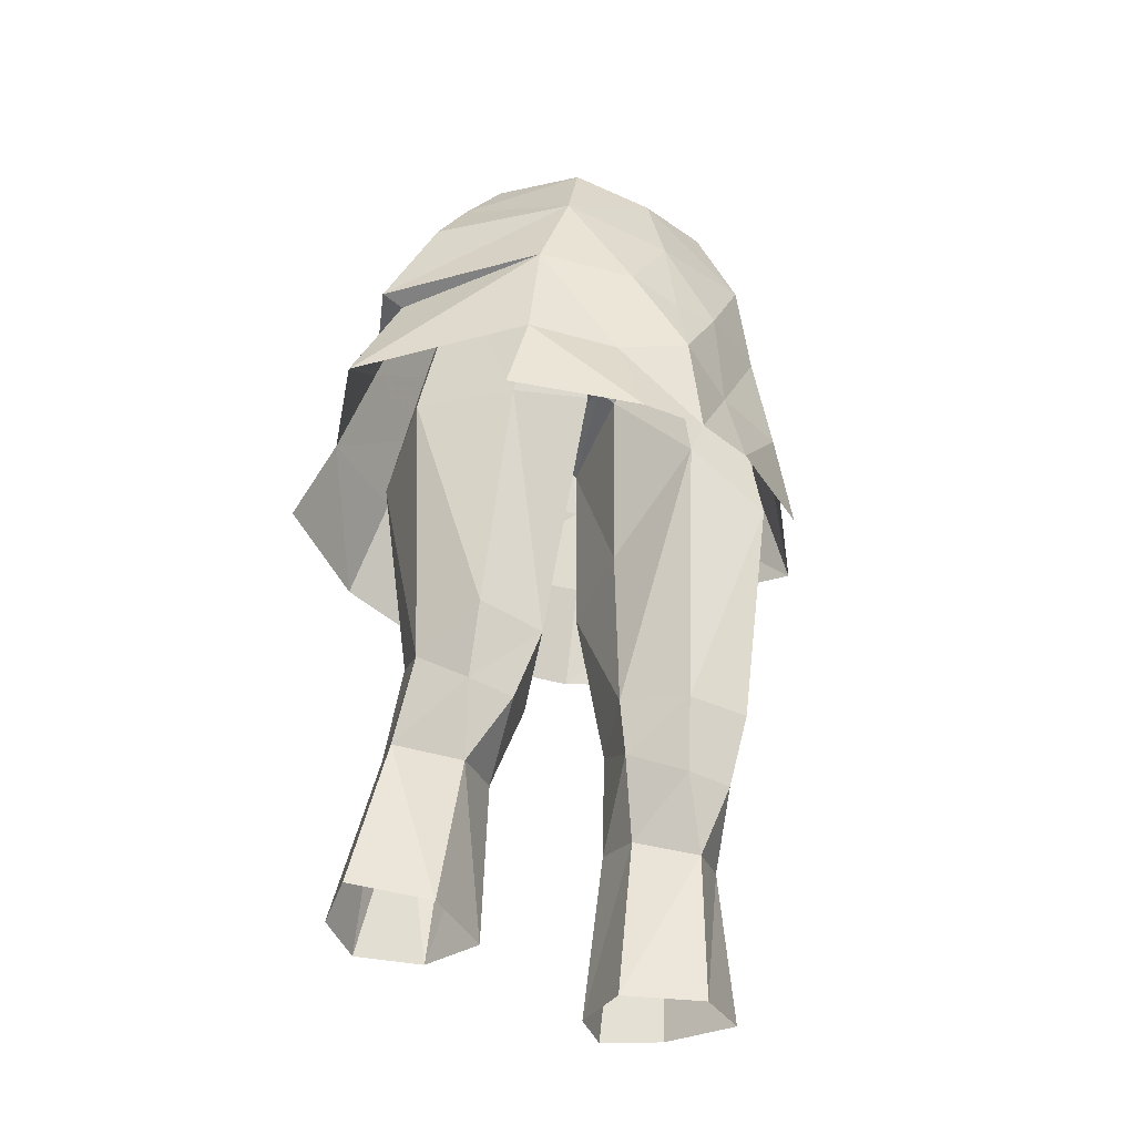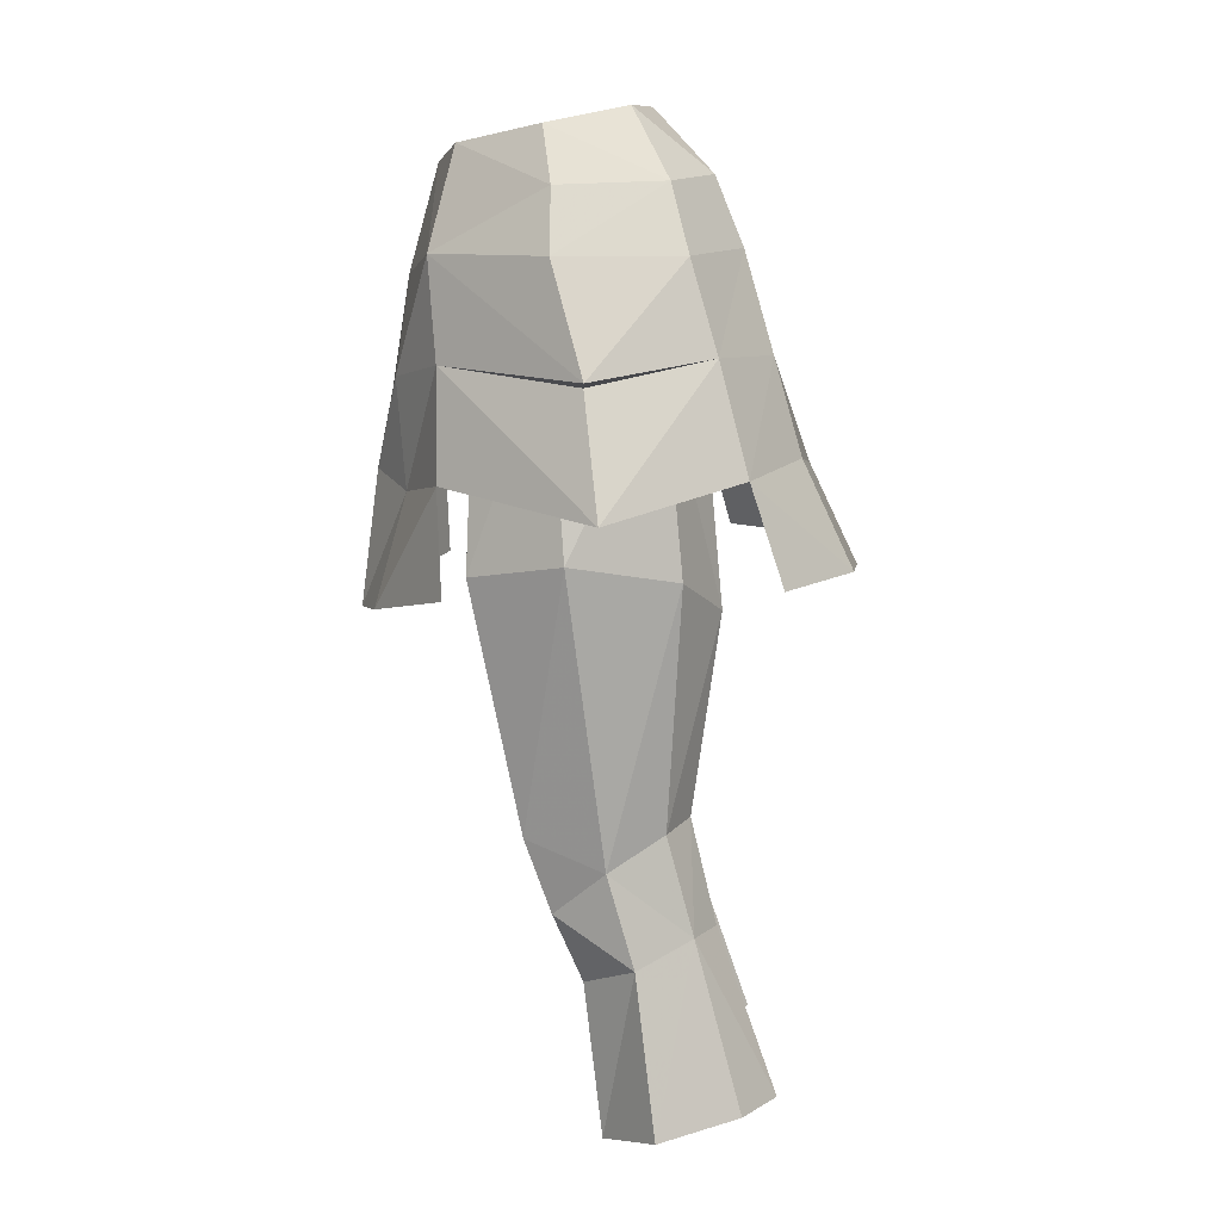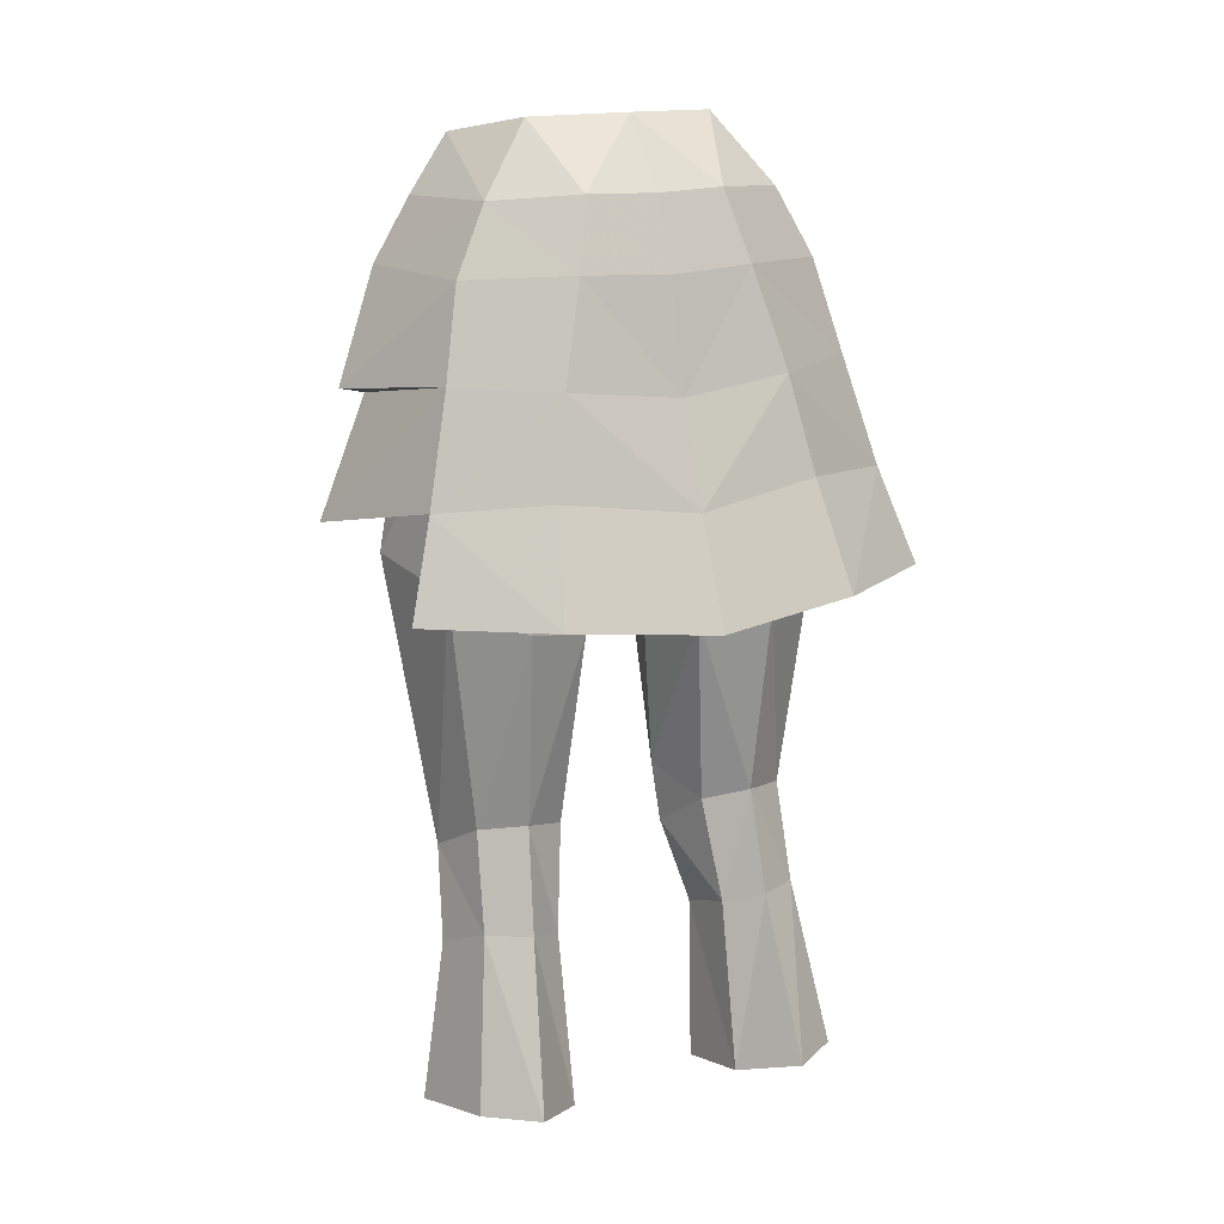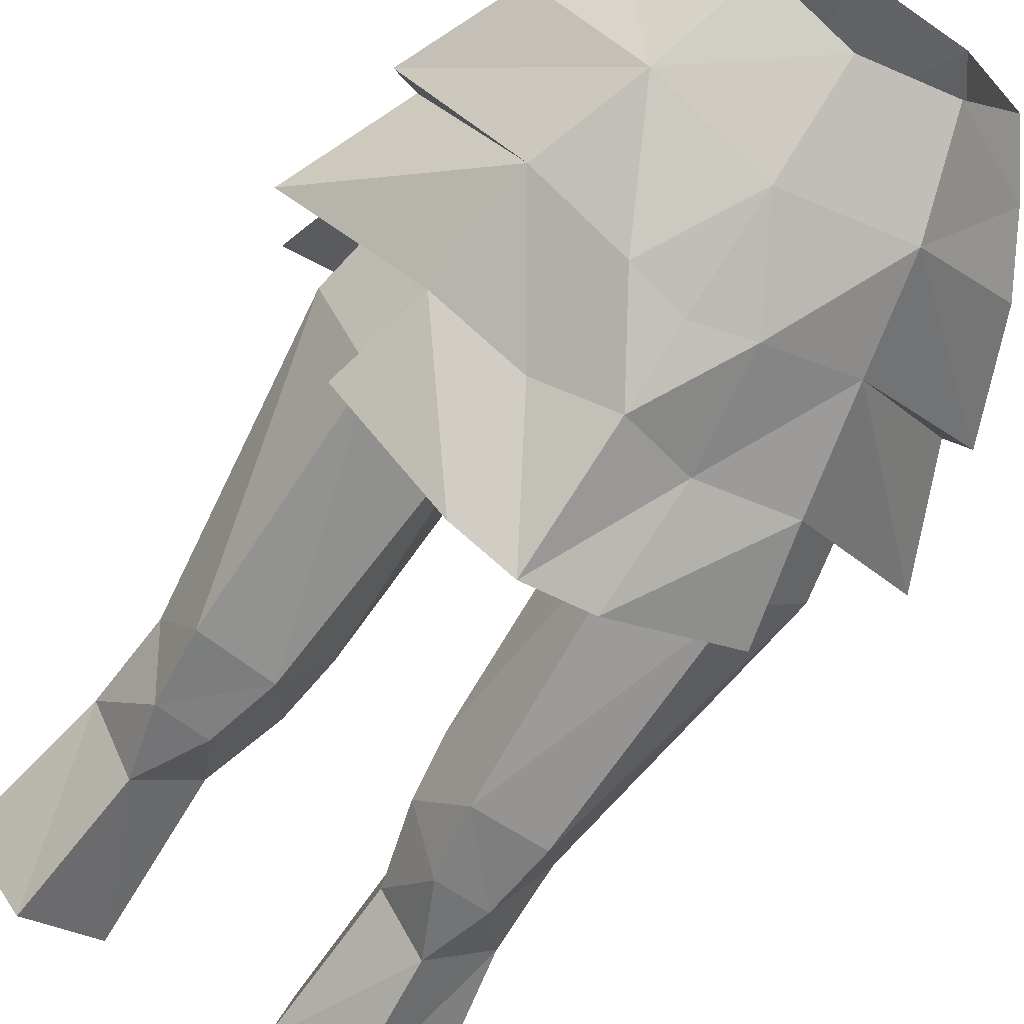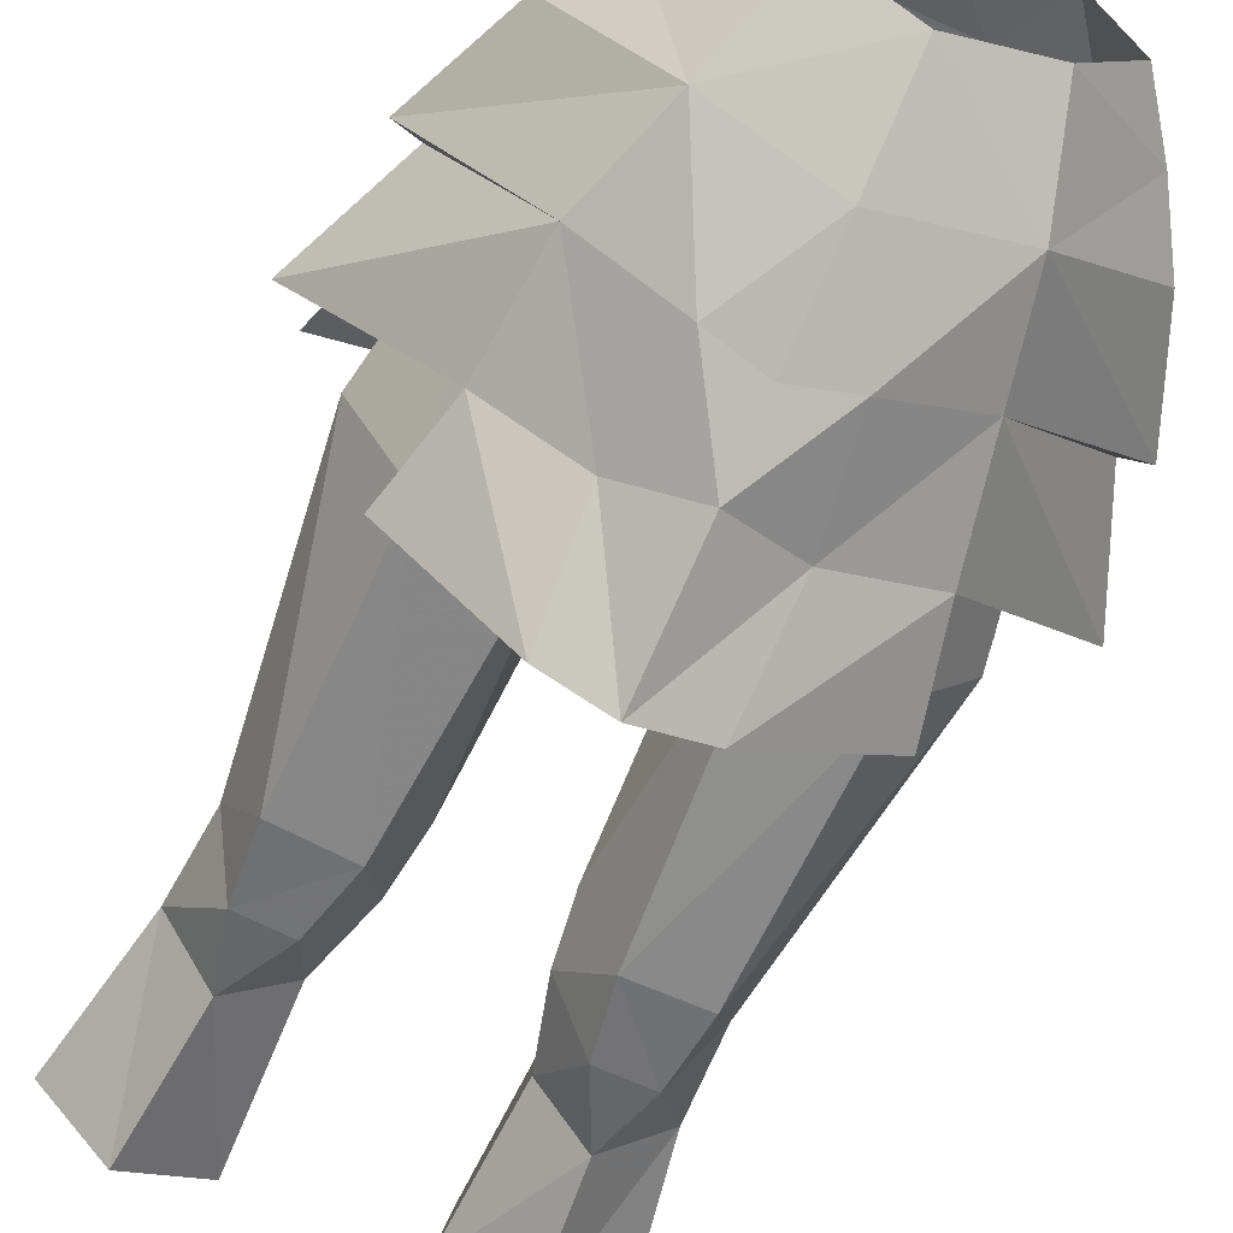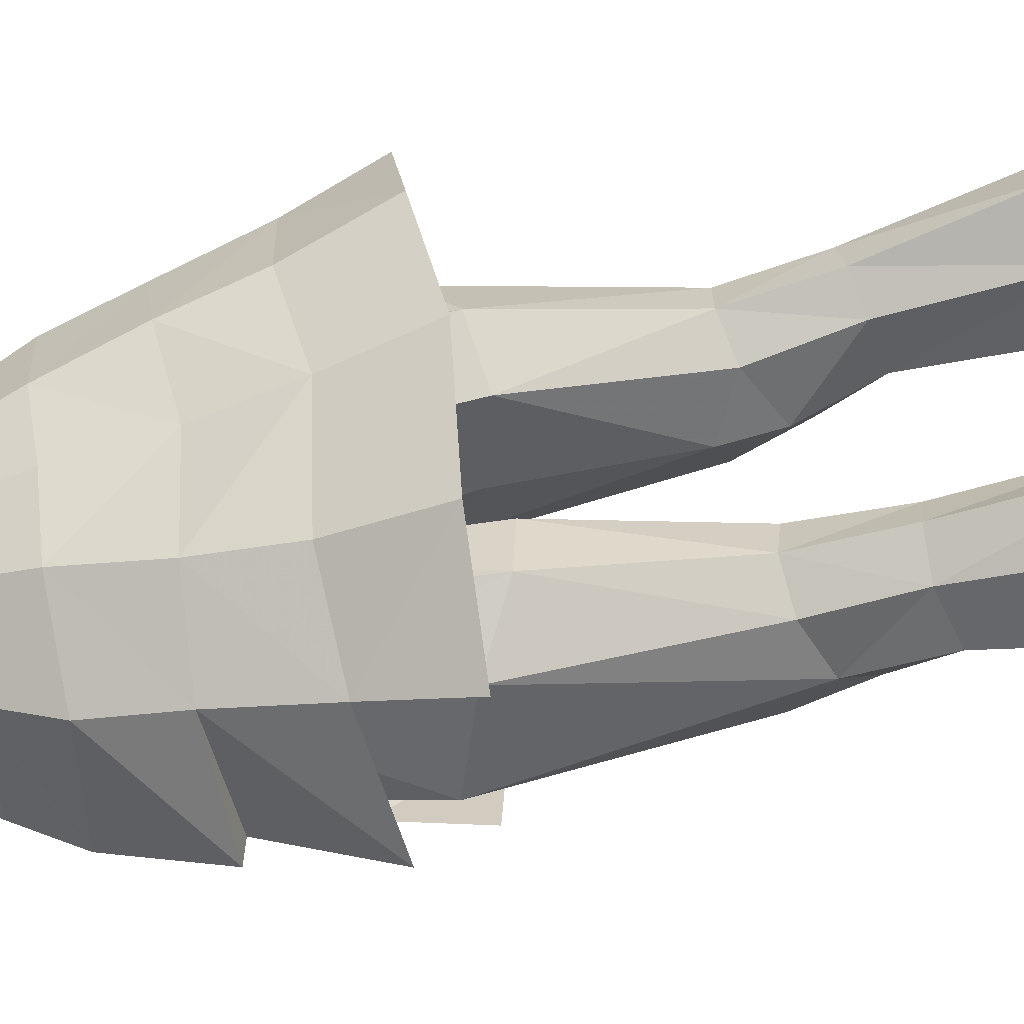
<metadata>
{"format":"obj","ext":"obj","renderer":"f3d","projection":"perspective","resolution":1024,"background":"white","views":[{"elev":-42.6,"azim":-33.8,"up":"+Z"},{"elev":8.8,"azim":87.5,"up":"+Z"},{"elev":16.7,"azim":155.6,"up":"+Z"},{"elev":-77.6,"azim":-33.3,"up":"+Y"},{"elev":-74.1,"azim":-24.6,"up":"+Y"},{"elev":53.3,"azim":81.1,"up":"+Y"}]}
</metadata>
<code>
g knight_trousers_female_51041
v -2.477 3.506 53.86
v -0.005129 1.56 56.21
v -0.005129 3.736 53.81
v -6.462 -2.102 53.43
v -4.139 -6.145 51.24
v -3.054 -5.191 54.87
v -5.009 -2.337 55.44
v -0.005129 4.759 51.29
v -3.091 4.452 51.41
v -5.309 1.823 53.59
v -6.525 2.363 51.18
v -3.371 0.636 56.1
v -7.775 -2.177 51.18
v -9.458 -1.151 47.27
v -5.376 -6.032 47.53
v -2.493 -6.972 43.09
v -0.005118 -8.069 43.77
v -2.01 -7.427 47.01
v -0.005138 7.153 43.9
v -4.654 6.306 44.47
v -4.027 5.39 47.87
v -0.005129 5.725 47.42
v -0.005116 -8.697 38.86
v -2.256 -8.183 39.08
v -0.02207 -7.511 46.55
v -0.005129 -6.893 50.5
v -5.236 8.022 40.71
v -9.33 5.23 40.64
v -8.262 4.182 44.05
v -7.276 3.255 47.93
v -0.005128 -5.836 54.33
v -8.56 -1.133 47.06
v -10.4 -0.7323 42.78
v -5.715 -5.845 43.41
v -0.005141 8.887 40.26
v 2.466 3.506 53.86
v -0.005129 3.736 53.81
v -0.005129 1.56 56.21
v 6.452 -2.102 53.43
v 4.998 -2.337 55.44
v 3.044 -5.191 54.87
v 4.129 -6.145 51.24
v -0.005129 4.759 51.29
v 3.081 4.452 51.41
v 5.299 1.823 53.59
v 6.514 2.363 51.18
v 3.361 0.636 56.1
v 7.765 -2.177 51.18
v 4.903 -5.865 47.6
v 9.448 -1.151 47.27
v 5.694 -5.881 43.68
v 2.474 -6.984 43.2
v -0.005138 7.153 43.9
v -0.005129 5.725 47.42
v 4.016 5.39 47.87
v 4.644 6.306 44.47
v 6.541 -5.722 39.98
v 2.316 -8.15 39.09
v 1.924 -7.329 47.08
v 5.225 8.022 40.71
v 8.252 4.182 44.05
v 9.319 5.23 40.64
v 7.266 3.255 47.93
v 8.55 -1.133 47.06
v 10.39 -0.7399 42.85
v -0.005141 8.887 40.26
v 5.071 5.639 22.36
v 4.536 3.552 28.36
v 6.034 2.669 28.33
v 6.905 4.25 22.3
v 3.202 3.964 21.79
v 5.394 -0.4132 21.08
v 7.895 1.249 21.78
v 6.824 0.6157 27.43
v 2.766 1.137 21.22
v 2.982 0.4549 27.21
v 3.244 2.647 27.96
v 4.891 -1.047 26.51
v 2.766 1.137 21.22
v 6.338 1.529 47.8
v 6.536 -2.187 48.48
v 7.952 -1.74 41.28
v 6.941 2.162 40.59
v 5.736 -4.93 40.66
v 4.661 -4.638 47.85
v 2.139 2.695 38.87
v 1.571 -0.7626 39.3
v 1.69 1.991 45.97
v 2.4 -4.857 42.28
v 4.536 3.672 39.33
v 4.055 3.026 46.93
v -0.005129 2.715 48.12
v 3.655 2.71 48.13
v 0.7659 -2.096 46.31
v -0.005129 -2.119 46.53
v -0.005129 1.206 46.64
v 0.7659 -2.096 46.31
v 1.754 -4.71 47.93
v -0.005129 -4.997 47.84
v -0.005129 -2.119 46.53
v 1.571 -0.7626 39.3
v 2.982 0.4549 27.21
v 3.699 -2.12 29.05
v 2.141 -0.4436 30.2
v 5.886 1.716 31.91
v 6.588 -0.3408 30.76
v 4.318 2.654 32.15
v 2.744 1.769 31.7
v 2.141 -0.4436 30.2
v 5.506 -2.129 29.1
v 5.705 -3.089 31.79
v 3.22 -3 31.66
v 1.839 -0.5737 32.47
v 1.839 -0.5737 32.47
v -5.081 5.639 22.36
v -6.915 4.25 22.3
v -6.044 2.669 28.33
v -4.546 3.552 28.36
v -3.212 3.964 21.79
v -5.404 -0.4132 21.08
v -6.835 0.6157 27.43
v -7.905 1.249 21.78
v -3.254 2.647 27.96
v -2.992 0.4549 27.21
v -2.776 1.137 21.22
v -2.776 1.137 21.22
v -4.901 -1.047 26.51
v -5.767 1.53 47.78
v -6.951 2.162 40.59
v -7.962 -1.74 41.28
v -6.7 -2.187 48.49
v -5.747 -4.931 40.66
v -4.626 -5.294 47.74
v -2.149 2.695 38.87
v -1.7 1.991 45.97
v -1.581 -0.7626 39.3
v -2.41 -4.857 42.28
v -4.065 3.026 46.93
v -4.547 3.672 39.33
v -3.665 2.71 48.13
v -0.7762 -2.096 46.31
v -0.7762 -2.096 46.31
v -1.764 -4.71 47.93
v -1.581 -0.7626 39.3
v -2.992 0.4549 27.21
v -2.199 -0.4437 30.21
v -3.709 -2.12 29.05
v -5.897 1.716 31.91
v -6.599 -0.3408 30.76
v -4.329 2.654 32.15
v -2.802 1.769 31.7
v -2.199 -0.4437 30.21
v -5.516 -2.129 29.1
v -3.119 -2.999 31.66
v -5.748 -3.089 31.79
v -1.898 -0.5738 32.48
v -1.898 -0.5738 32.48
v -6.551 -5.722 39.98
f 1 2 3
f 4 5 6
f 6 7 4
f 8 9 1
f 1 3 8
f 10 1 9
f 9 11 10
f 10 7 12
f 10 11 13
f 13 4 10
f 5 4 13
f 1 10 12
f 5 13 14
f 14 15 5
f 16 17 18
f 19 20 21
f 21 22 19
f 23 16 24
f 25 26 18
f 9 8 22
f 22 21 9
f 27 28 29
f 29 20 27
f 9 21 30
f 30 11 9
f 11 30 14
f 14 13 11
f 12 2 1
f 4 7 10
f 5 31 6
f 5 26 31
f 21 20 29
f 29 30 21
f 32 15 14
f 32 14 30
f 33 34 15
f 15 32 33
f 33 32 30
f 30 29 33
f 19 35 27
f 27 20 19
f 36 37 38
f 39 40 41
f 41 42 39
f 43 37 36
f 36 44 43
f 45 46 44
f 44 36 45
f 45 47 40
f 45 39 48
f 48 46 45
f 42 48 39
f 36 47 45
f 42 49 50
f 50 48 42
f 51 49 52
f 53 54 55
f 55 56 53
f 57 51 58
f 49 42 59
f 44 55 54
f 54 43 44
f 60 56 61
f 61 62 60
f 44 46 63
f 63 55 44
f 46 48 50
f 50 63 46
f 47 36 38
f 39 45 40
f 42 41 31
f 42 31 26
f 55 63 61
f 61 56 55
f 64 50 49
f 64 63 50
f 65 64 49
f 49 51 65
f 65 61 63
f 63 64 65
f 53 56 60
f 60 66 53
f 67 68 69
f 69 70 67
f 67 71 68
f 72 73 74
f 71 75 76
f 76 77 71
f 69 74 73
f 73 70 69
f 72 78 79
f 80 81 82
f 82 83 80
f 84 82 81
f 81 85 84
f 86 87 88
f 85 89 84
f 80 83 90
f 90 91 80
f 88 92 93
f 93 91 88
f 88 94 95
f 95 96 88
f 97 98 99
f 99 100 97
f 93 80 91
f 97 101 89
f 89 98 97
f 96 92 88
f 102 103 104
f 105 106 69
f 107 68 77
f 77 108 107
f 108 77 109
f 107 86 90
f 110 111 112
f 112 103 110
f 104 103 112
f 78 110 103
f 107 105 69
f 69 68 107
f 111 106 82
f 82 84 111
f 74 110 78
f 106 111 110
f 76 109 77
f 112 111 84
f 84 89 112
f 107 90 105
f 86 113 87
f 104 112 114
f 83 106 105
f 78 103 102
f 106 110 74
f 90 86 88
f 88 91 90
f 69 106 74
f 72 74 78
f 89 85 98
f 87 94 88
f 108 109 113
f 112 89 114
f 86 108 113
f 107 108 86
f 89 101 114
f 83 82 106
f 90 83 105
f 115 116 117
f 117 118 115
f 115 118 119
f 120 121 122
f 119 123 124
f 124 125 119
f 117 116 122
f 122 121 117
f 120 126 127
f 128 129 130
f 130 131 128
f 132 133 131
f 131 130 132
f 134 135 136
f 133 132 137
f 128 138 139
f 139 129 128
f 135 138 140
f 135 96 95
f 95 141 135
f 135 140 92
f 142 100 99
f 99 143 142
f 140 138 128
f 142 143 137
f 137 144 142
f 96 135 92
f 145 146 147
f 148 117 149
f 150 151 123
f 123 118 150
f 151 152 123
f 150 139 134
f 153 147 154
f 154 155 153
f 146 154 147
f 127 147 153
f 150 118 117
f 117 148 150
f 155 132 130
f 130 149 155
f 121 127 153
f 149 153 155
f 124 123 152
f 154 137 132
f 132 155 154
f 150 148 139
f 134 136 156
f 146 157 154
f 129 148 149
f 127 145 147
f 149 121 153
f 139 138 135
f 135 134 139
f 117 121 149
f 120 127 121
f 137 143 133
f 136 135 141
f 151 156 152
f 154 157 137
f 134 156 151
f 150 134 151
f 137 157 144
f 129 149 130
f 139 148 129
f 26 25 59
f 59 17 52
f 52 23 58
f 26 5 18
f 18 15 16
f 16 34 24
f 78 102 79
f 126 145 127
f 118 123 119
f 71 77 68
f 34 158 24
f 23 17 16
f 17 25 18
f 15 34 16
f 59 25 17
f 49 59 52
f 51 52 58
f 52 17 23
f 42 26 59
f 5 15 18

</code>
